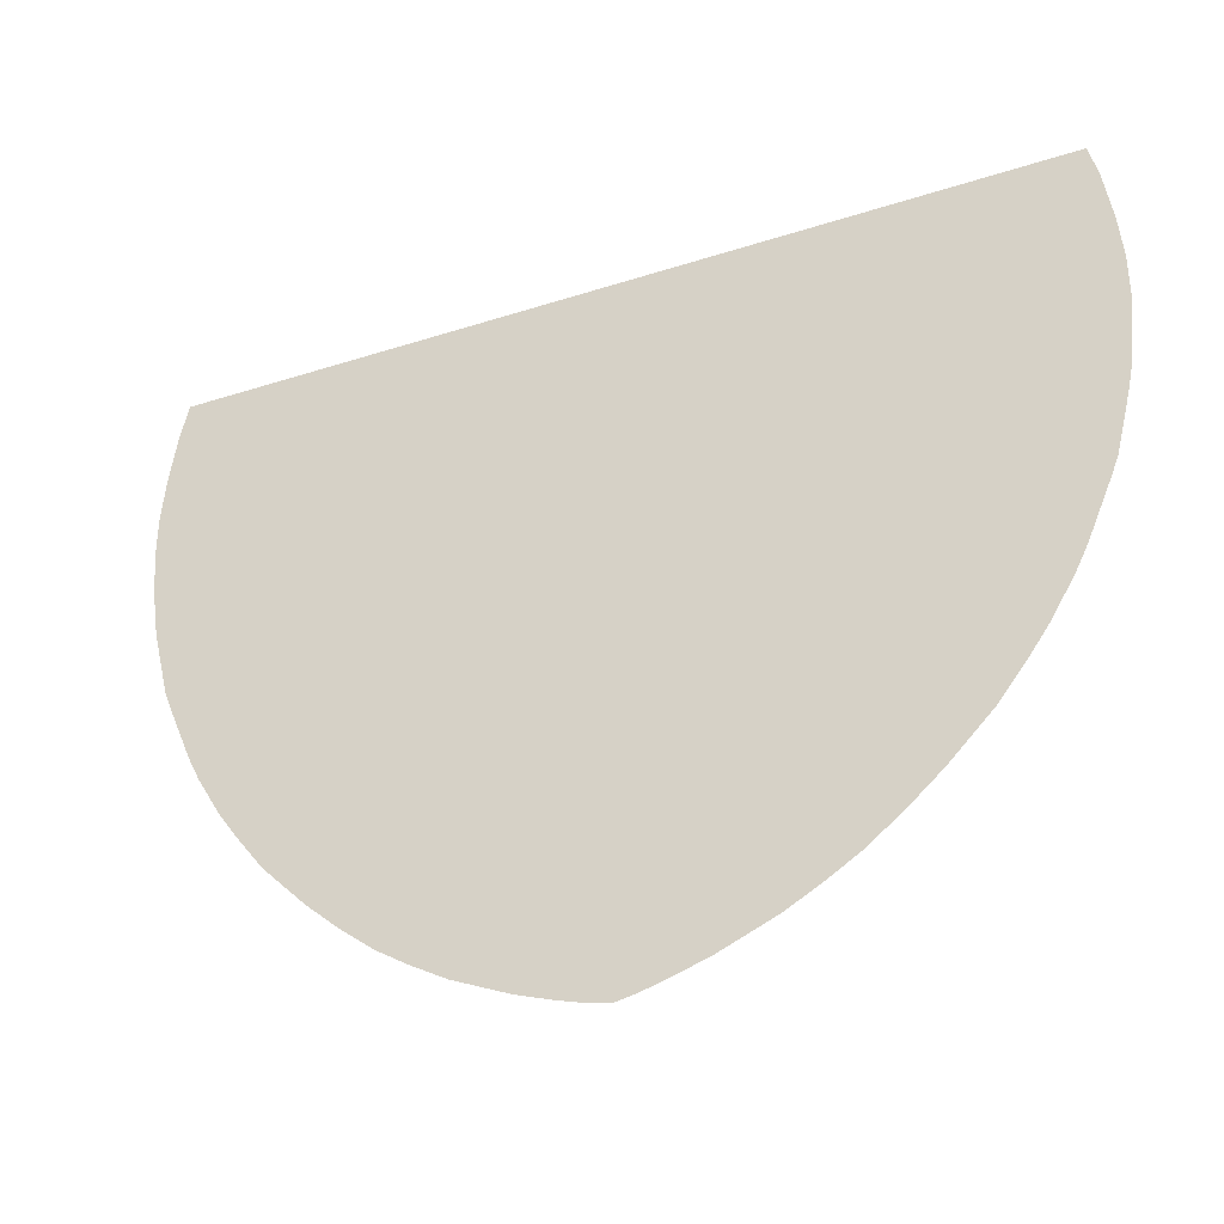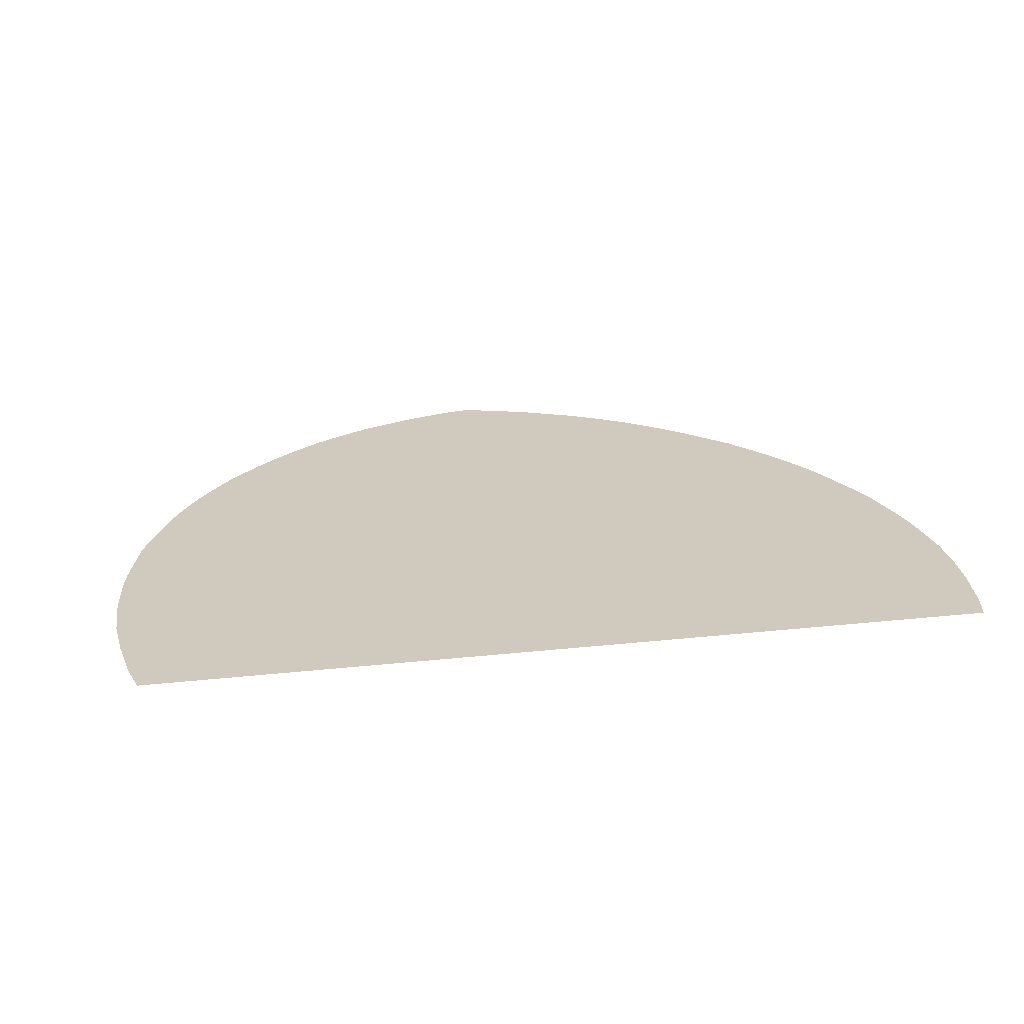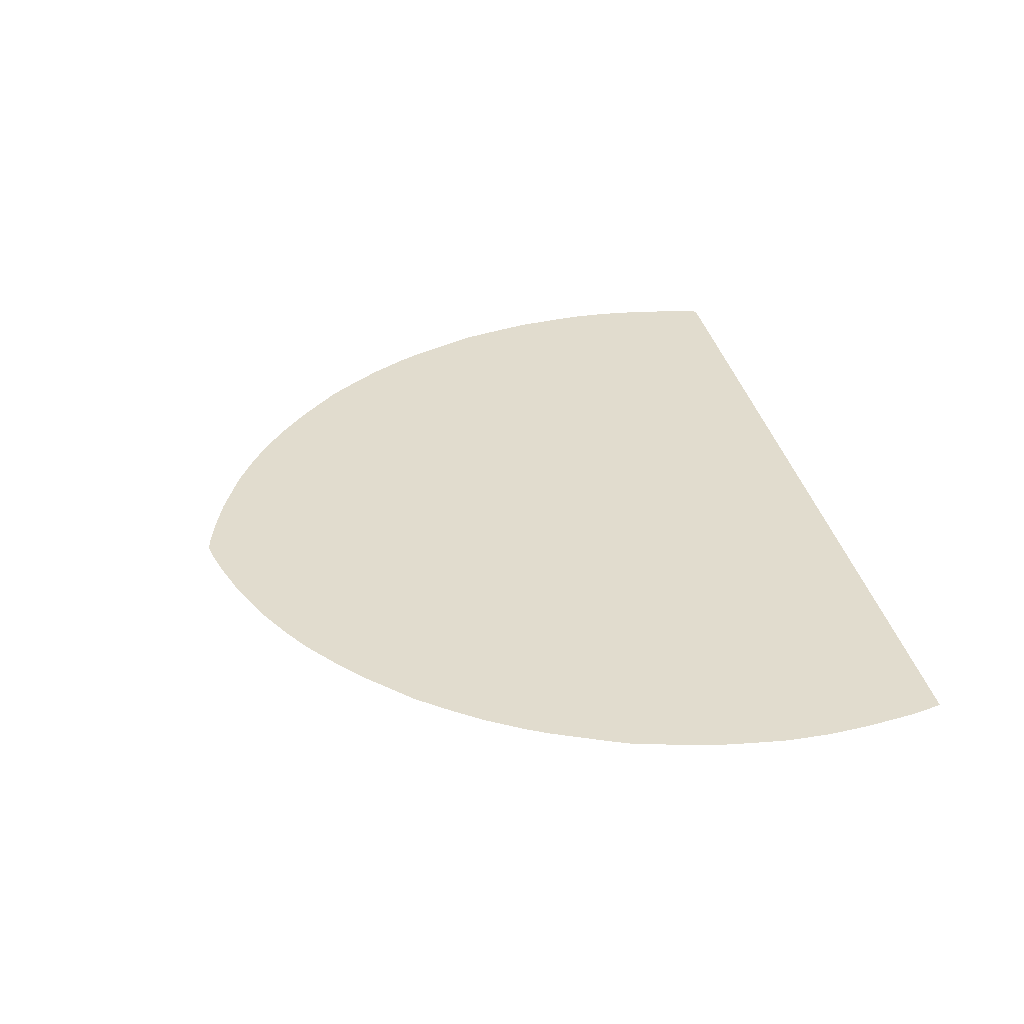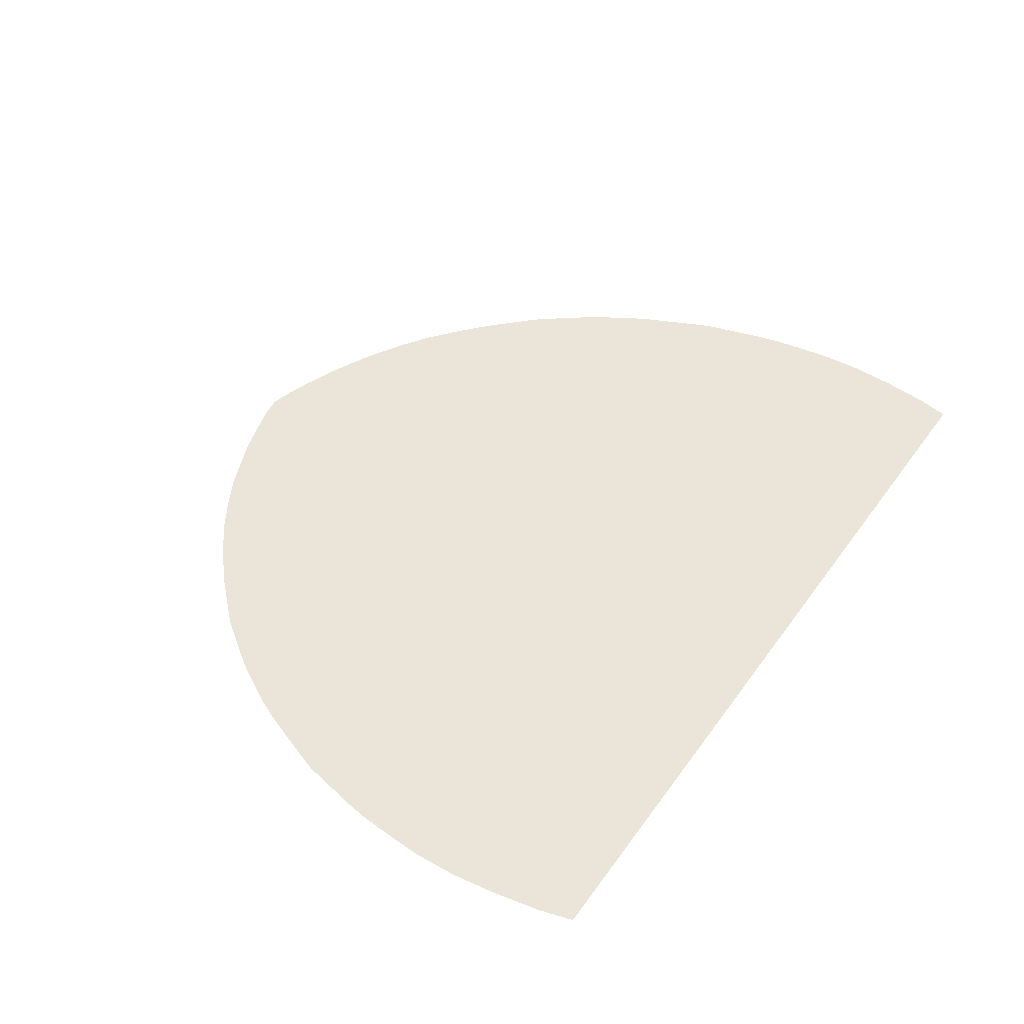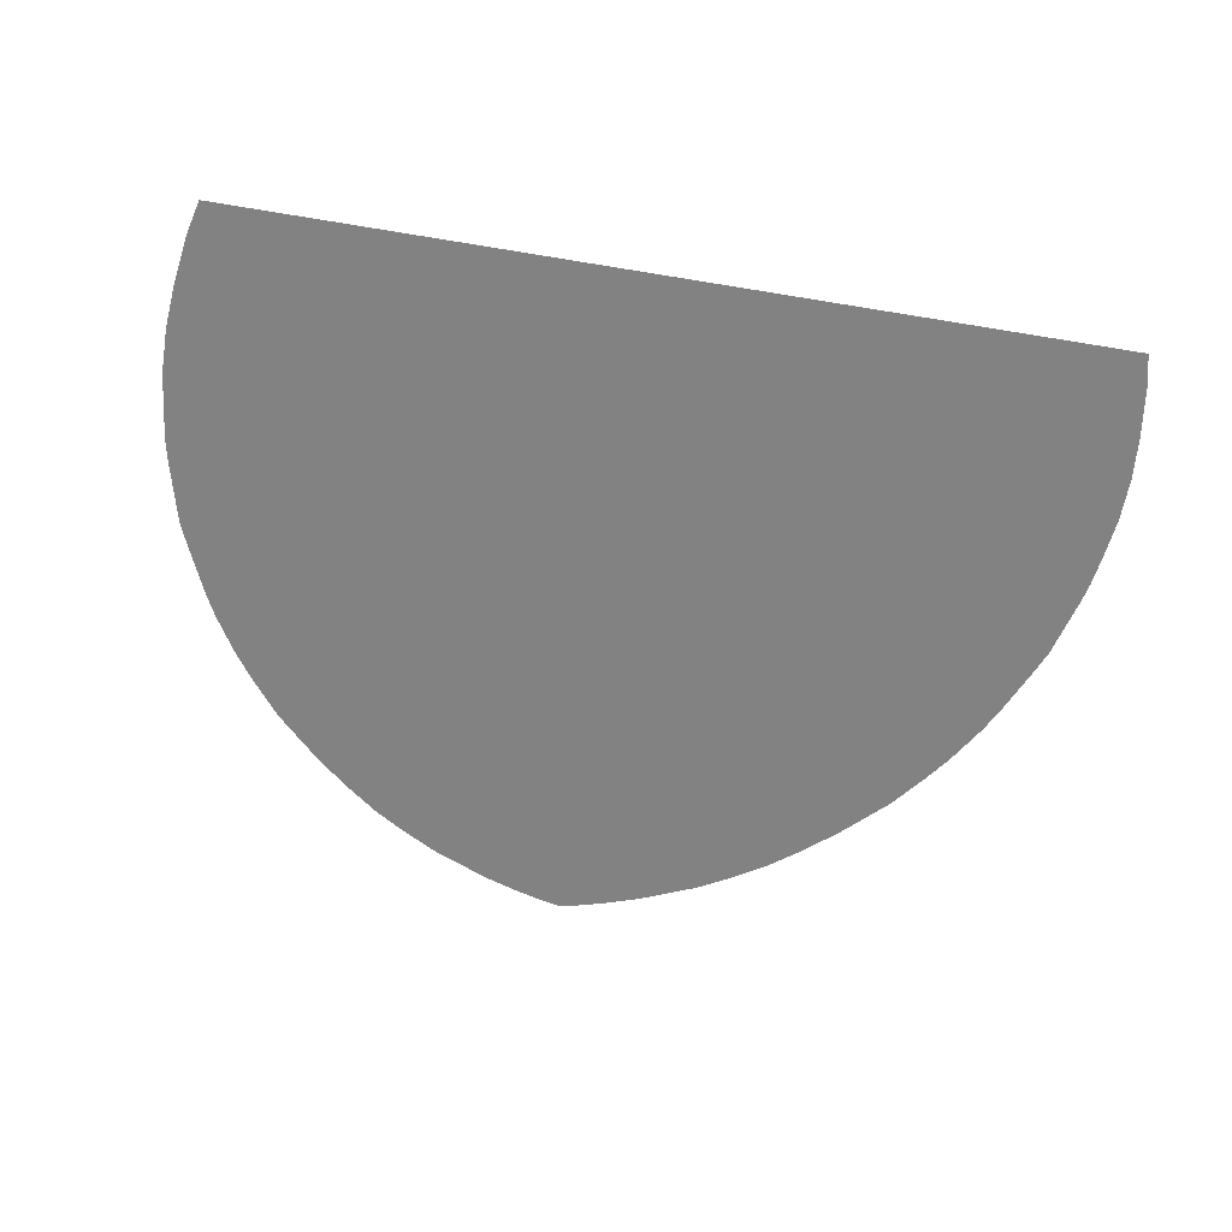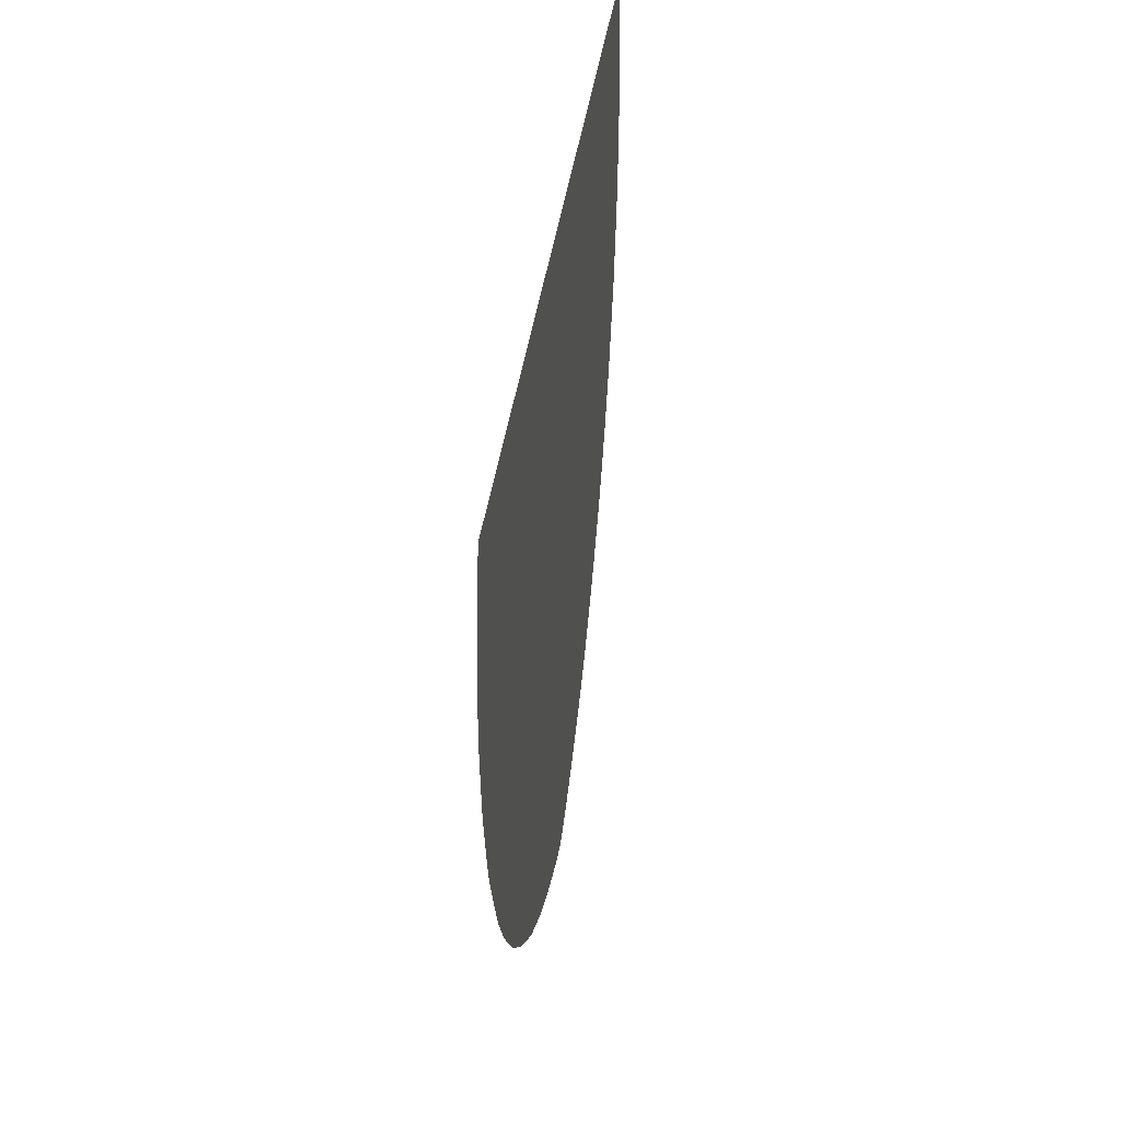
<metadata>
{"format":"obj","ext":"obj","renderer":"f3d","projection":"perspective","resolution":1024,"background":"white","views":[{"elev":-34.4,"azim":-156.5,"up":"+Y"},{"elev":23.1,"azim":169.4,"up":"+Z"},{"elev":34.0,"azim":78.0,"up":"+Z"},{"elev":45.0,"azim":123.1,"up":"+Z"},{"elev":-60.8,"azim":170.3,"up":"+Z"},{"elev":38.1,"azim":97.3,"up":"+Y"}]}
</metadata>
<code>
o Cube
v -0.1109 -0.2481 0.4219
v -0.1311 -0.2355 0.4219
v -0.08824 -0.2608 0.4219
v -0.07059 -0.2683 0.4219
v -0.03025 -0.2834 0.4219
v -0.05294 -0.2759 0.4219
v -0.01261 -0.2885 0.4219
v 0 -0.291 0.4219
v 0.01261 -0.2885 0.4219
v 0.03025 -0.2834 0.4219
v 0.05294 -0.2759 0.4219
v 0.07059 -0.2683 0.4219
v 0.08824 -0.2608 0.4219
v 0.1109 -0.2481 0.4219
v 0.1538 -0.2179 0.4219
v 0.1311 -0.2355 0.4219
v -0.2622 -0.07419 0.4219
v -0.2546 -0.09184 0.4219
v -0.2471 -0.107 0.4219
v -0.2395 -0.1196 0.4219
v -0.2319 -0.1322 0.4219
v -0.2017 -0.1725 0.4219
v -0.174 -0.2002 0.4219
v -0.2193 -0.1498 0.4219
v -0.1538 -0.2179 0.4219
v 0.174 -0.2002 0.4219
v 0.2017 -0.1725 0.4219
v 0.2193 -0.1498 0.4219
v 0.2471 -0.107 0.4219
v 0.2395 -0.1196 0.4219
v 0.2319 -0.1322 0.4219
v 0.2546 -0.09184 0.4219
v -0.2925 0.05439 0.4219
v -0.2925 0.06582 0.4219
v -0.2925 0.08212 0.4219
v -0.2899 0.02918 0.4219
v -0.2849 -0.003596 0.4219
v -0.2874 0.00901 0.4219
v -0.2798 -0.02377 0.4219
v -0.2748 -0.04393 0.4219
v -0.2698 -0.05654 0.4219
v 0.2622 -0.07419 0.4219
v 0.2698 -0.05654 0.4219
v 0.2748 -0.04393 0.4219
v 0.2849 -0.003596 0.4219
v 0.2798 -0.02377 0.4219
v 0.2874 0.00901 0.4219
v 0.2899 0.02918 0.4219
v 0.2925 0.08212 0.4219
v 0.2899 0.1099 0.4219
v 0.2925 0.05439 0.4219
v -0.2798 0.1628 0.4219
v -0.2849 0.1426 0.4219
v -0.2899 0.1099 0.4219
v 0.2849 0.1426 0.4219
v 0.2798 0.1628 0.4219
v -0.2796 0.1638 0.4219
v 0.2796 0.1638 0.4219
g Cube_Cube_front
f 51 48 47 45 46 44 43 42 32 29 30 31 28 27 26 15 16 14 13 12 11 10 9 8 7 5 6 4 3 1 2 25 23 22 24 21 20 19 18 17 41 40 39 37 38 36 33 34 35 54 53 52 57 58 56 55 50 49

</code>
